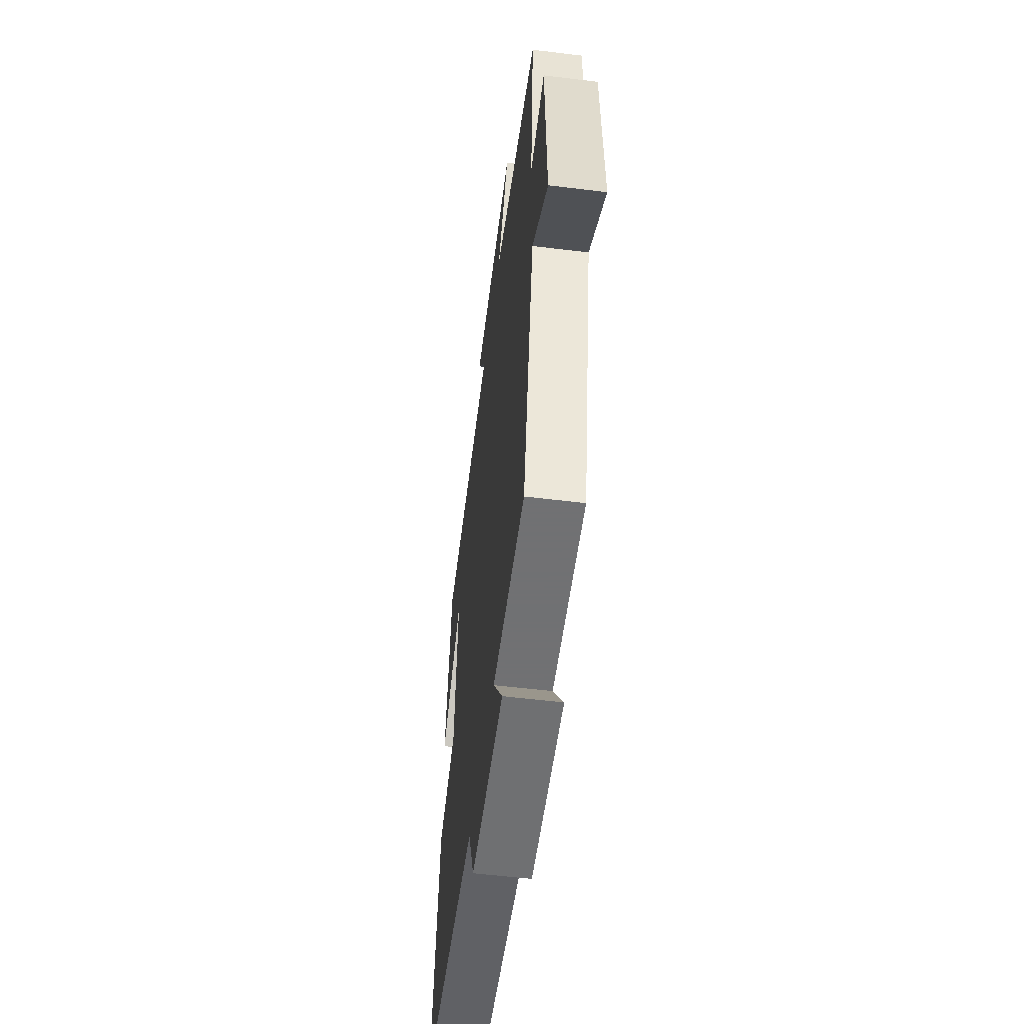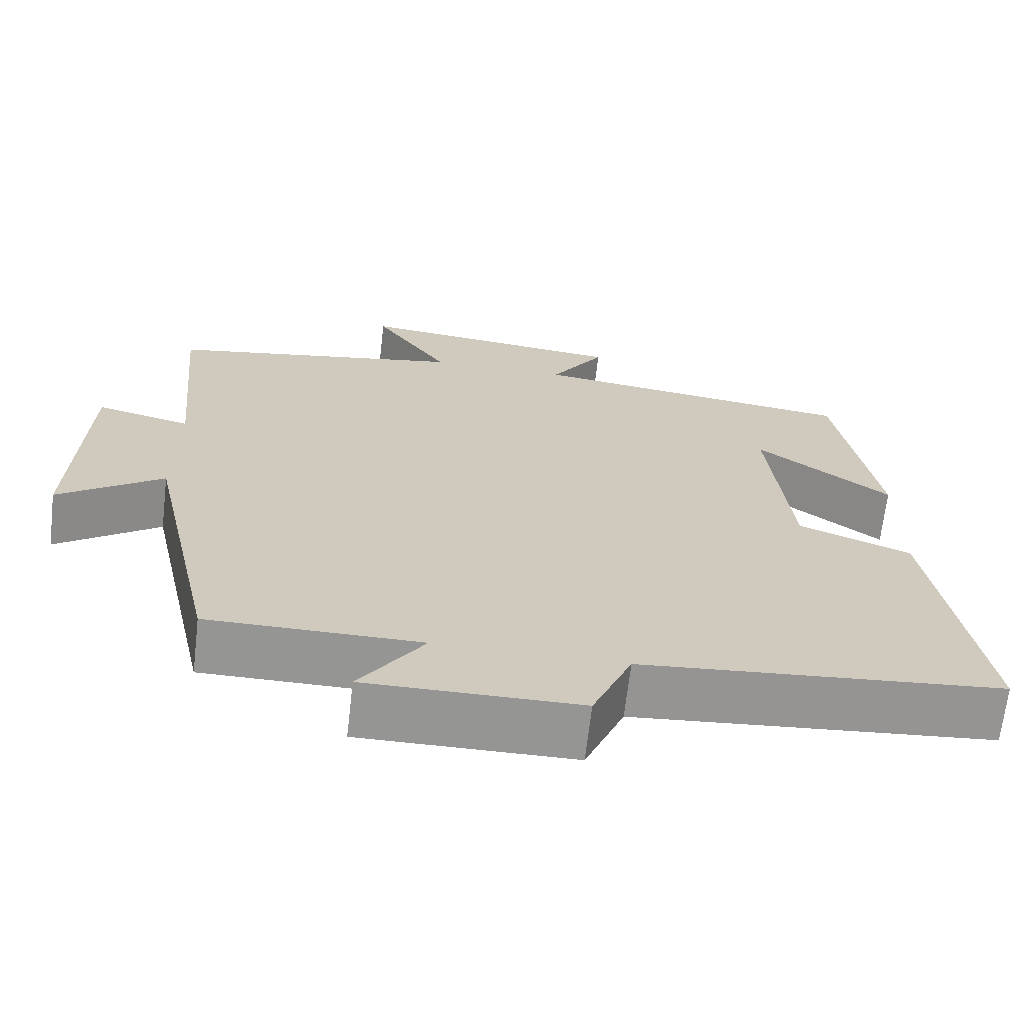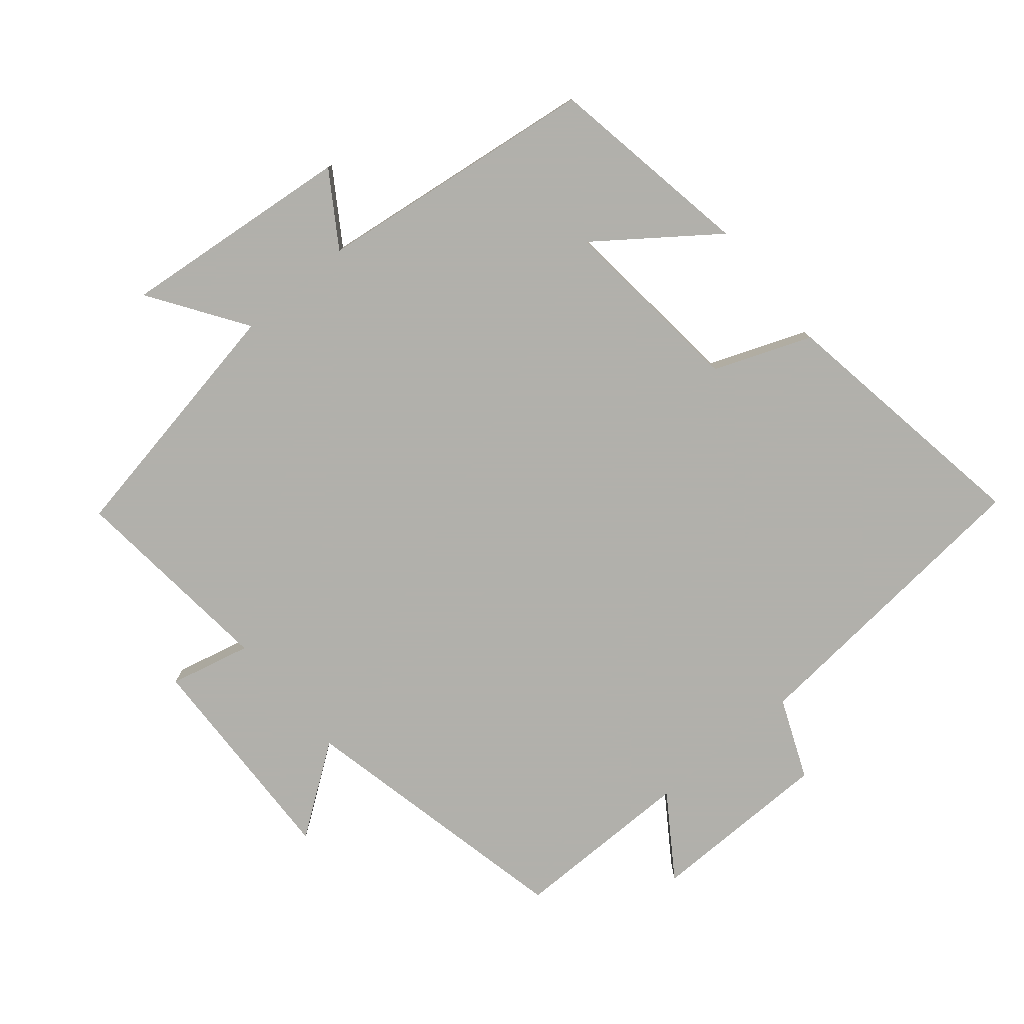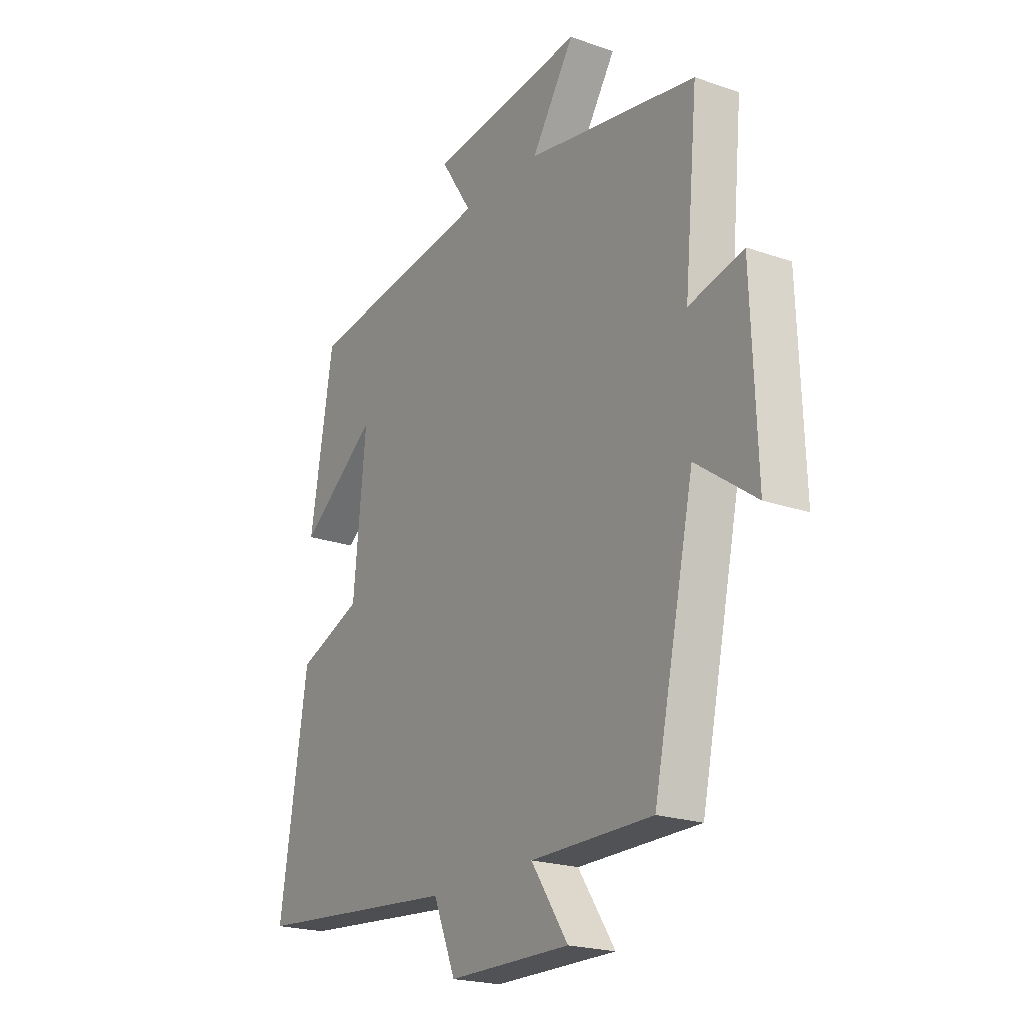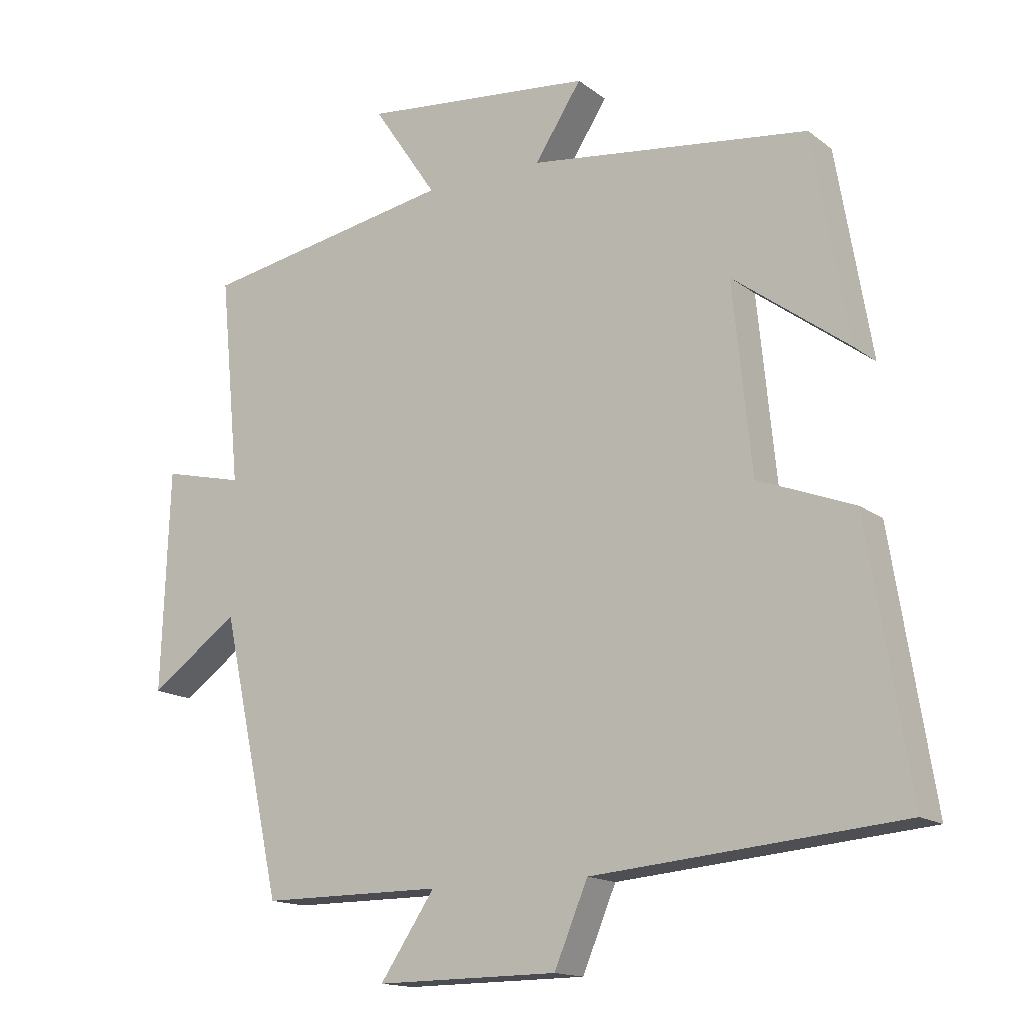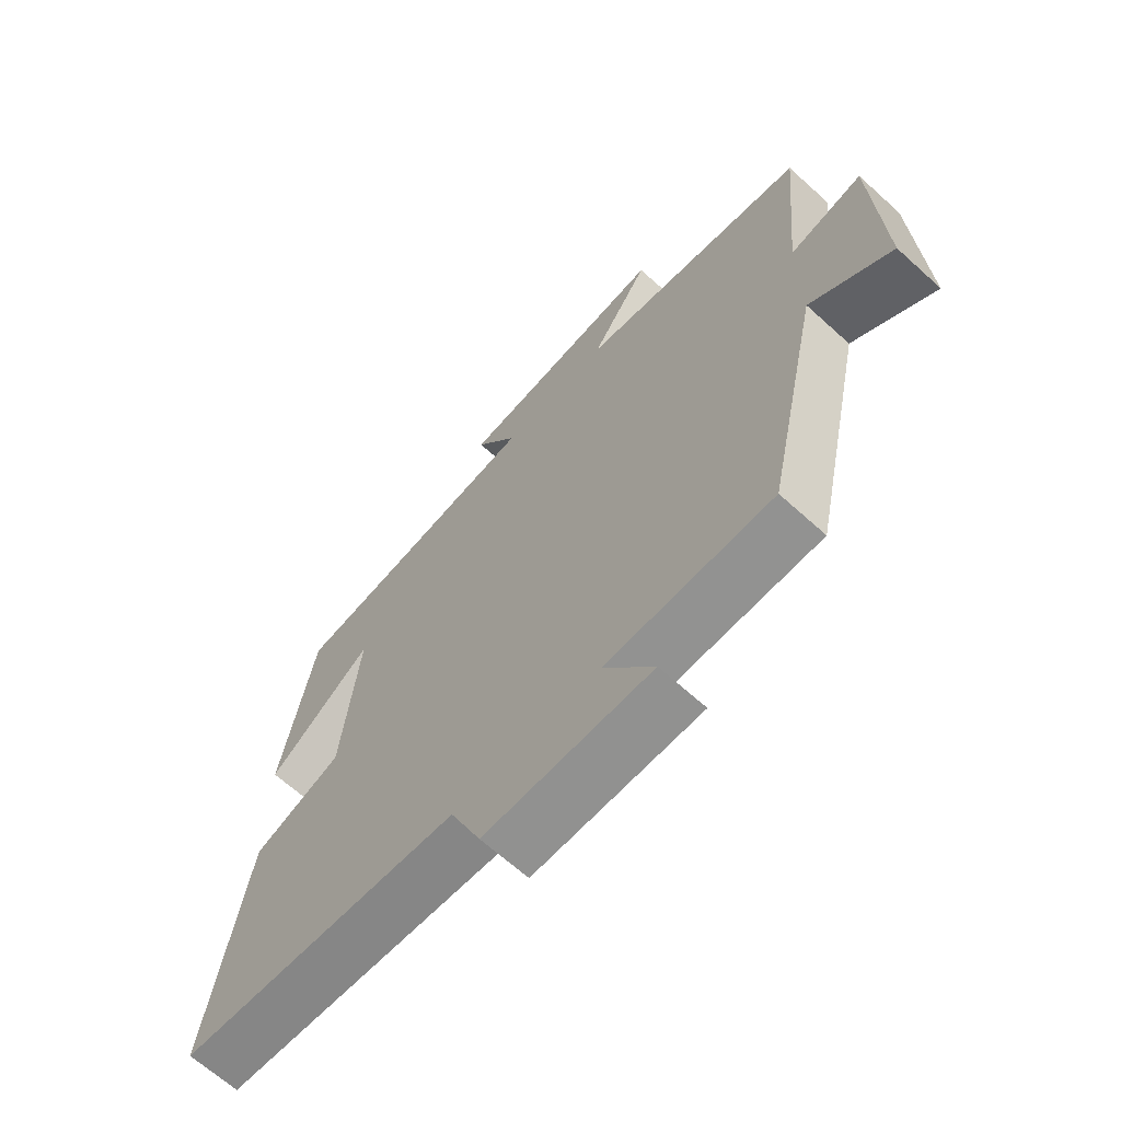
<metadata>
{"format":"obj","ext":"obj","renderer":"f3d","projection":"perspective","resolution":1024,"background":"white","views":[{"elev":-55.3,"azim":-97.4,"up":"+Z"},{"elev":-67.4,"azim":-6.6,"up":"+Z"},{"elev":-78.5,"azim":40.0,"up":"+Y"},{"elev":-21.3,"azim":-121.9,"up":"+Z"},{"elev":-15.3,"azim":33.1,"up":"+Z"},{"elev":-66.3,"azim":-132.3,"up":"+Z"}]}
</metadata>
<code>
v -0.409 0.07 -0.5
v -0.5 0.07 -0.085
v -0.633 0.07 -0.18
v -0.621 0.07 0.15
v -0.5 0.07 0.121
v -0.53 0.07 0.432
v -0.151 0.07 0.5
v -0.247 0.07 0.643
v 0.099 0.07 0.607
v 0.029 0.07 0.5
v 0.448 0.07 0.446
v 0.5 0.07 0.139
v 0.328 0.07 0.267
v 0.356 0.07 -0.013
v 0.5 0.07 -0.069
v 0.562 0.07 -0.46
v 0.102 0.07 -0.5
v 0.052 0.07 -0.619
v -0.22 0.07 -0.621
v -0.138 0.07 -0.5
v -0.409 0 -0.5
v -0.5 0 -0.085
v -0.633 0 -0.18
v -0.621 0 0.15
v -0.5 0 0.121
v -0.53 0 0.432
v -0.151 0 0.5
v -0.247 0 0.643
v 0.099 0 0.607
v 0.029 0 0.5
v 0.448 0 0.446
v 0.5 0 0.139
v 0.328 0 0.267
v 0.356 0 -0.013
v 0.5 0 -0.069
v 0.562 0 -0.46
v 0.102 0 -0.5
v 0.052 0 -0.619
v -0.22 0 -0.621
v -0.138 0 -0.5
f 17 18 19 20
f 15 16 17 20
f 14 15 20 1
f 13 14 1 2
f 10 11 12 13
f 10 13 2
f 7 8 9 10
f 5 6 7 10
f 5 10 2 3
f 3 4 5
f 40 39 38 37
f 40 37 36 35
f 21 40 35 34
f 22 21 34 33
f 33 32 31 30
f 22 33 30
f 30 29 28 27
f 30 27 26 25
f 23 22 30 25
f 25 24 23
f 1 21 22 2
f 2 22 23 3
f 3 23 24 4
f 4 24 25 5
f 5 25 26 6
f 6 26 27 7
f 7 27 28 8
f 8 28 29 9
f 9 29 30 10
f 10 30 31 11
f 11 31 32 12
f 12 32 33 13
f 13 33 34 14
f 14 34 35 15
f 15 35 36 16
f 16 36 37 17
f 17 37 38 18
f 18 38 39 19
f 19 39 40 20
f 20 40 21 1

</code>
